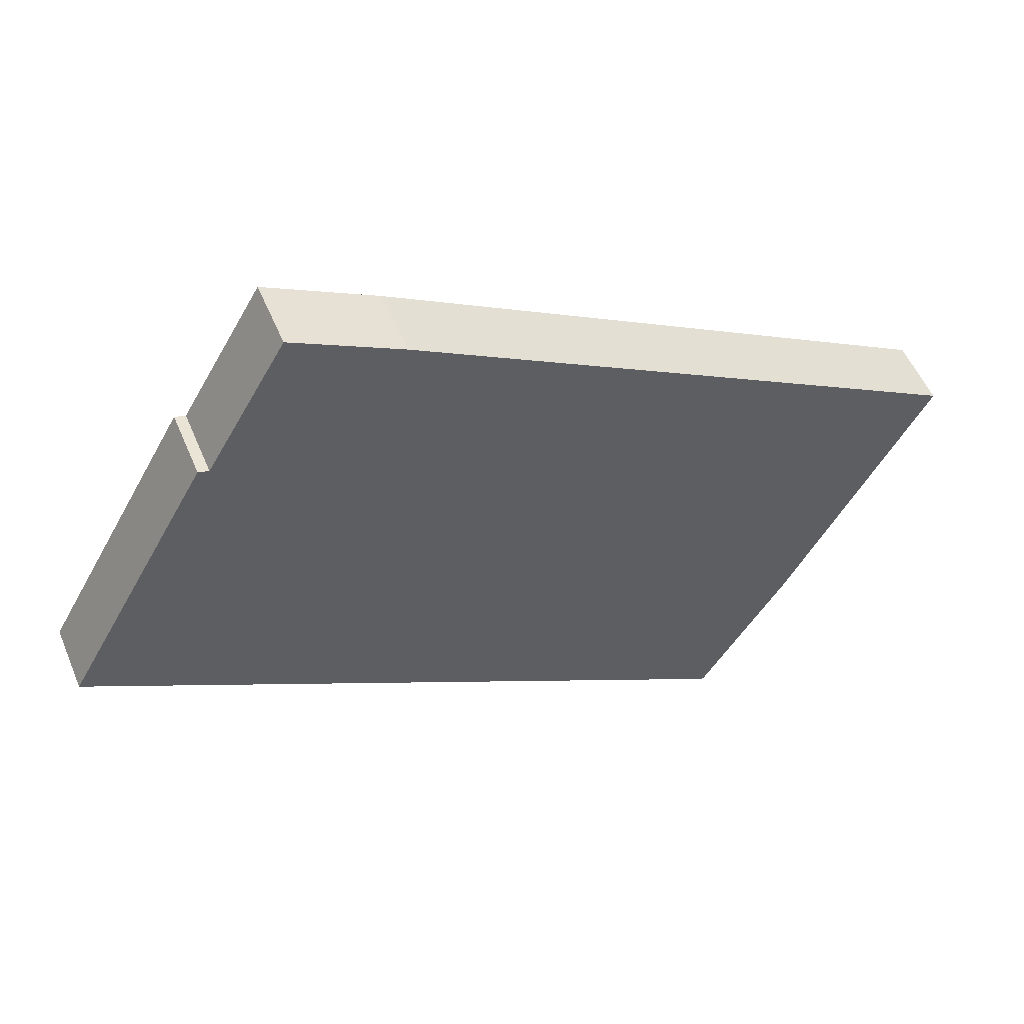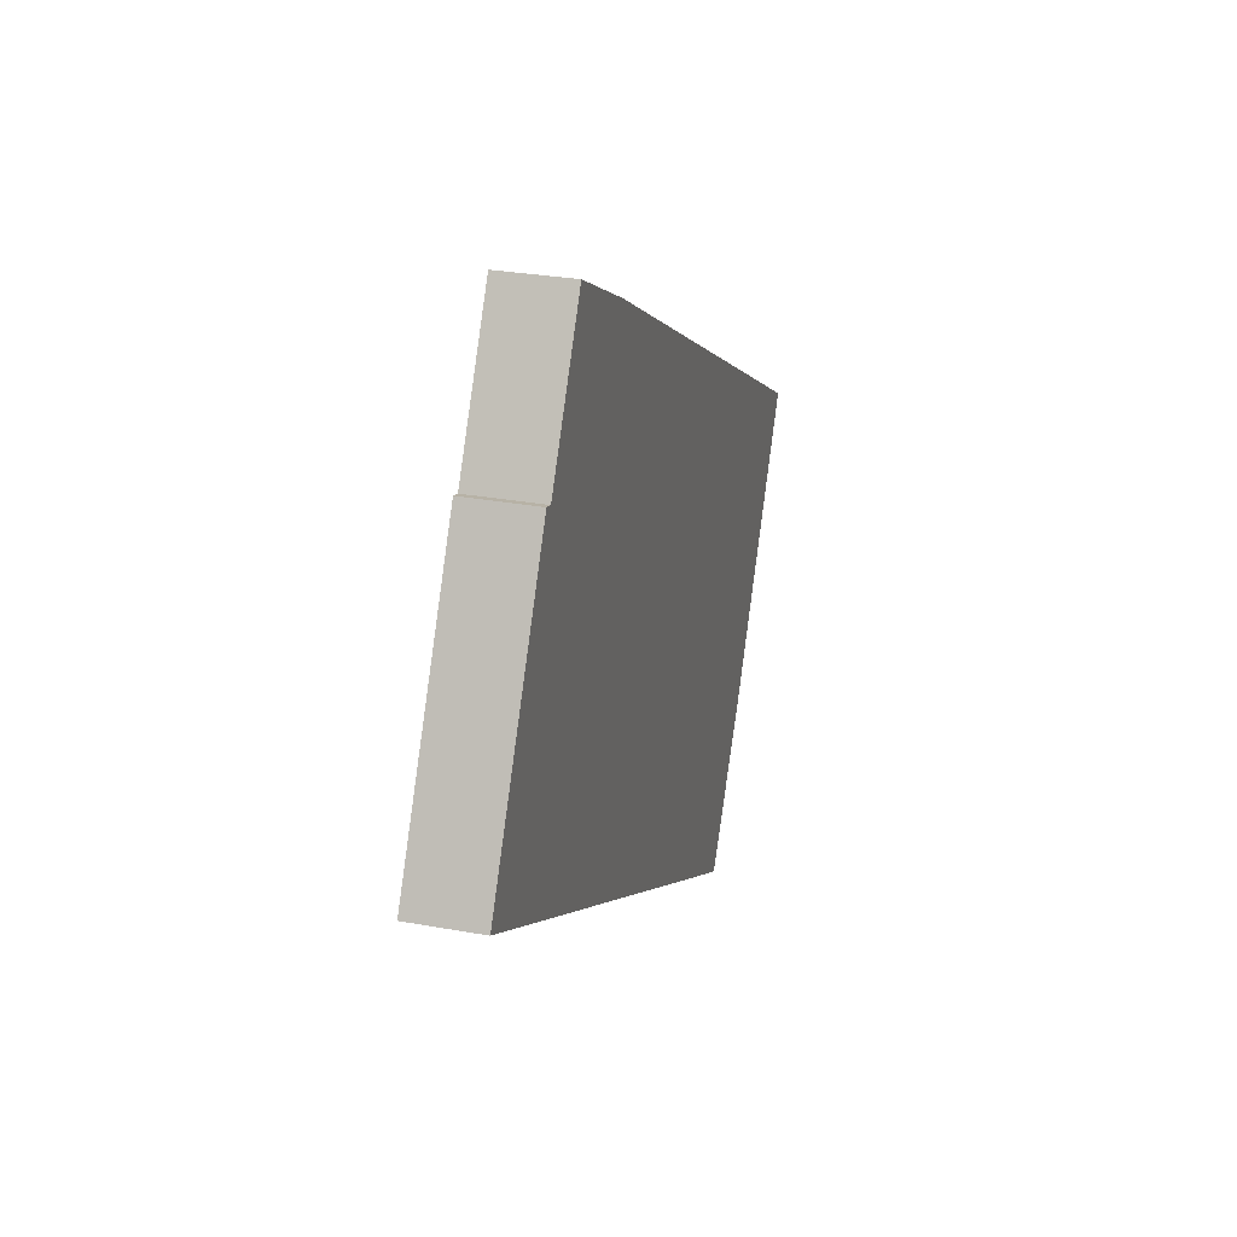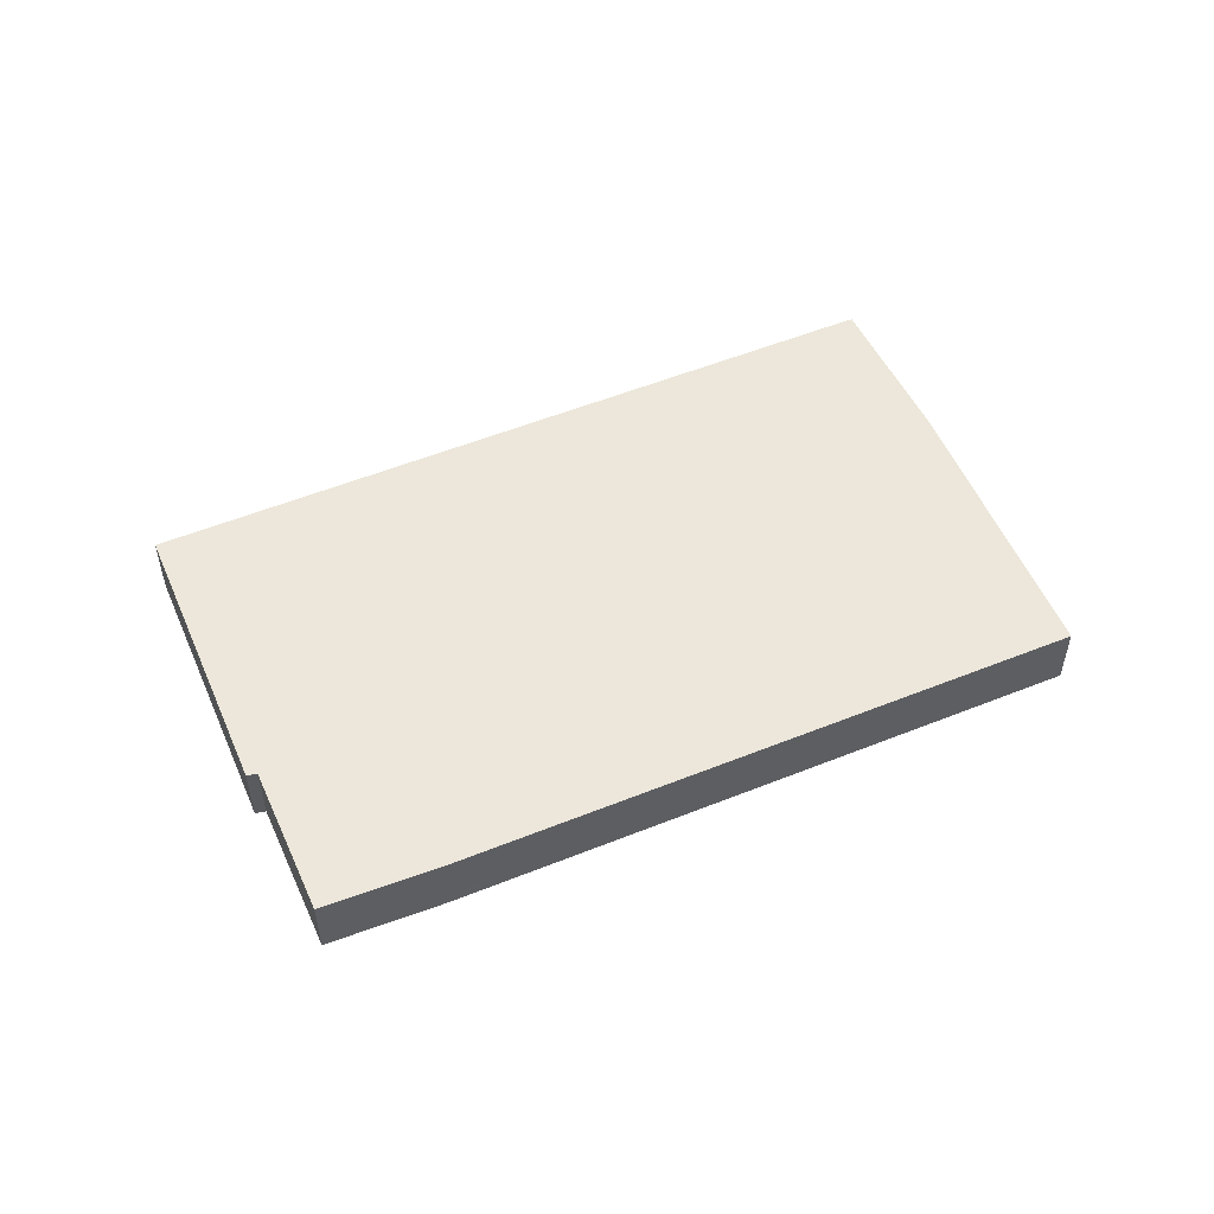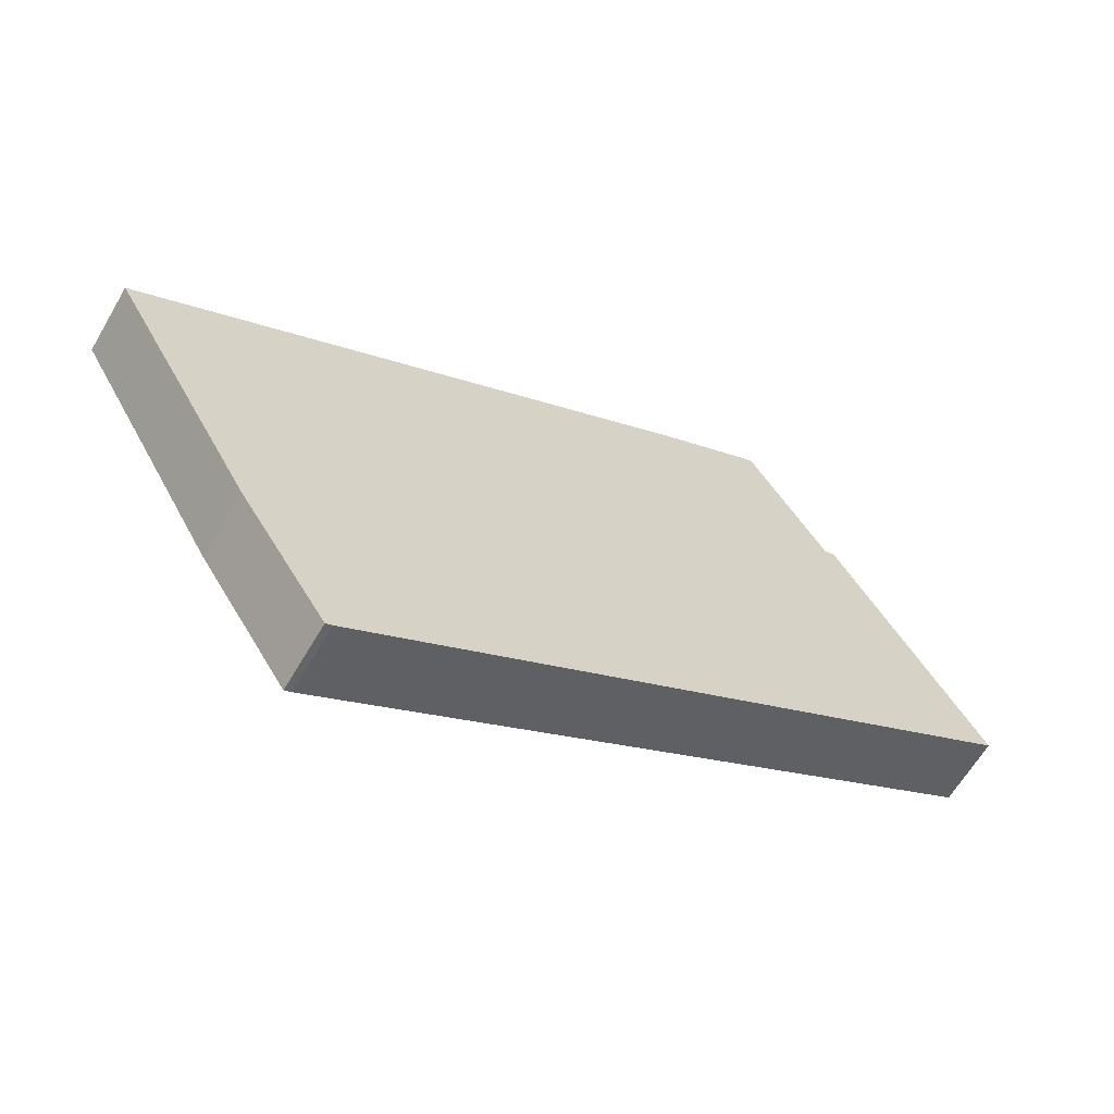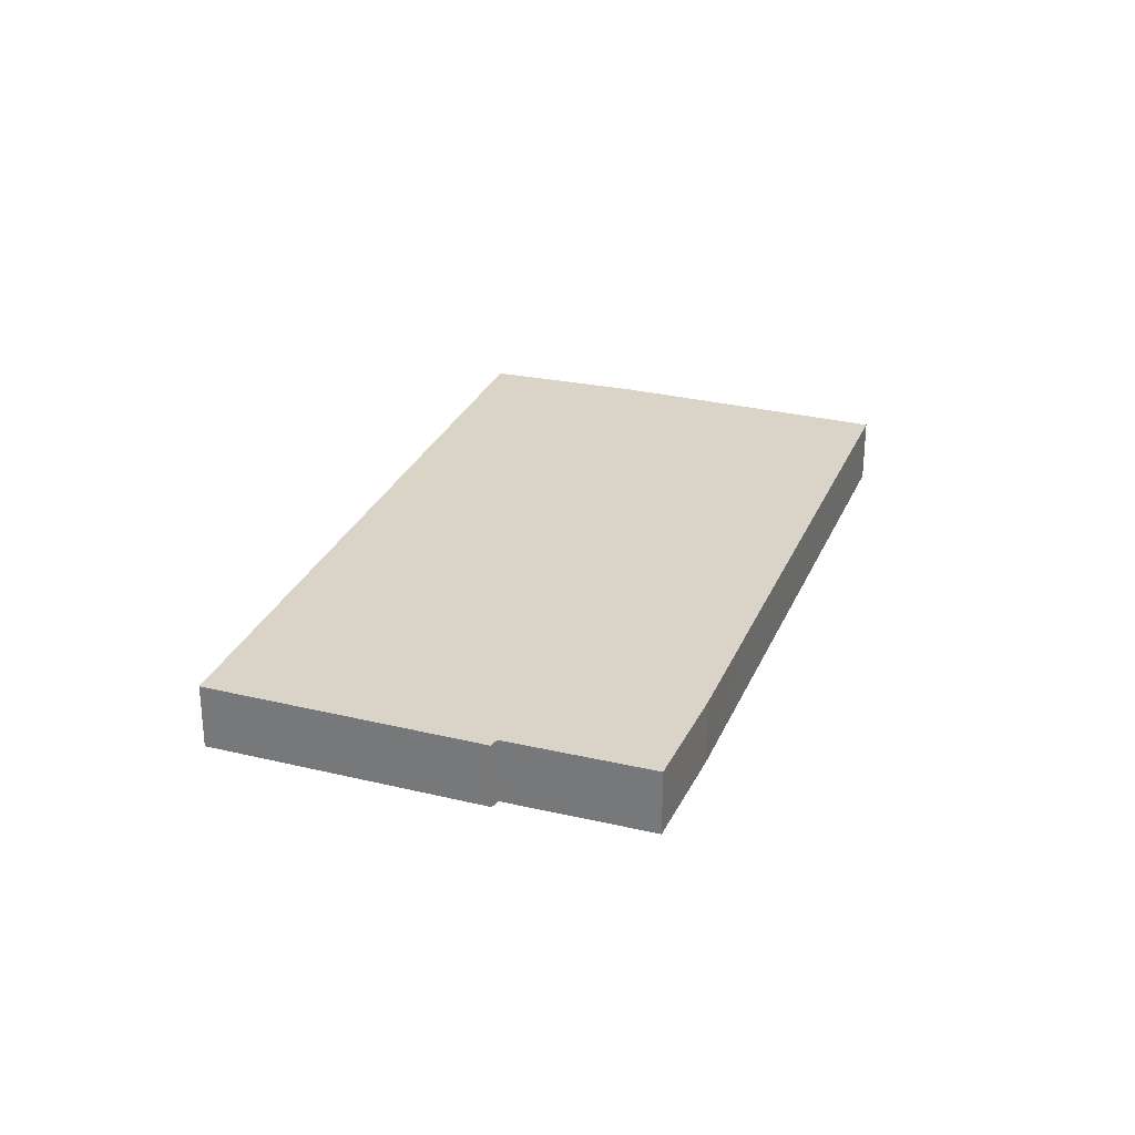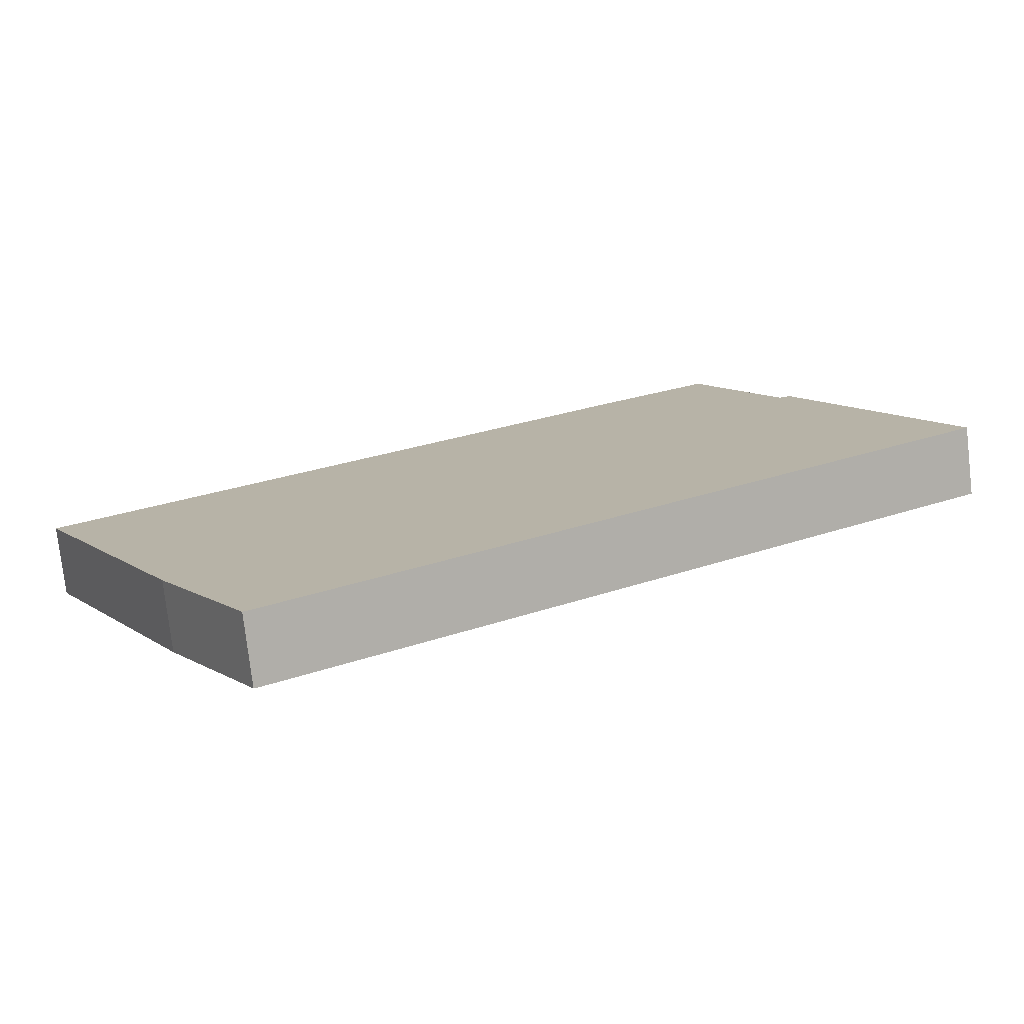
<metadata>
{"format":"obj","ext":"obj","renderer":"f3d","projection":"perspective","resolution":1024,"background":"white","views":[{"elev":53.1,"azim":-22.5,"up":"+Z"},{"elev":28.9,"azim":-74.7,"up":"+Z"},{"elev":53.7,"azim":6.5,"up":"+Y"},{"elev":-63.1,"azim":149.7,"up":"+Z"},{"elev":28.7,"azim":-40.4,"up":"+Y"},{"elev":-76.5,"azim":-173.4,"up":"+Z"}]}
</metadata>
<code>
v  29.94 2.633 -9.805
v  17.84 2.633 10.5
v  35.65 2.633 0.35
v  26.51 2.633 -15.18
v  26.24 2.633 -15.05
v  0 2.633 1.612e-16
v  13.86 2.633 12.77
v  13.51 2.633 12.97
v  13.28 2.633 13.09
v  6.124 2.633 9.931
v  9.231 2.633 15.22
v  5.711 2.633 10.06
v  3.582 2.633 6.311
v  26.51 9.294e-16 -15.18
v  26.24 9.217e-16 -15.05
v  0 0 0
v  3.582 -3.864e-16 6.311
v  5.711 -6.161e-16 10.06
v  6.124 -6.081e-16 9.931
v  9.231 -9.322e-16 15.22
v  13.28 -8.015e-16 13.09
v  13.51 -7.943e-16 12.97
v  13.86 -7.821e-16 12.77
v  17.84 -6.431e-16 10.5
v  35.65 -2.143e-17 0.35
v  29.94 6.004e-16 -9.805
g defaultobject
f 1 2 3
f 2 1 4
f 2 4 5
f 2 5 6
f 2 6 7
f 7 6 8
f 8 6 9
f 9 6 10
f 9 10 11
f 10 6 12
f 12 6 13
f 14 5 4
f 5 14 15
f 15 6 5
f 6 15 16
f 16 13 6
f 13 16 17
f 13 17 12
f 12 17 18
f 19 11 10
f 11 19 20
f 18 10 12
f 10 18 19
f 20 9 11
f 9 20 21
f 9 21 8
f 8 21 22
f 22 7 8
f 7 22 2
f 2 22 23
f 2 23 24
f 2 24 3
f 3 24 25
f 26 4 1
f 4 26 14
f 25 1 3
f 1 25 26
f 17 19 18
f 19 21 20
f 21 19 17
f 21 17 16
f 21 16 22
f 22 16 23
f 23 16 24
f 24 16 15
f 24 15 25
f 25 15 26
f 26 15 14

</code>
